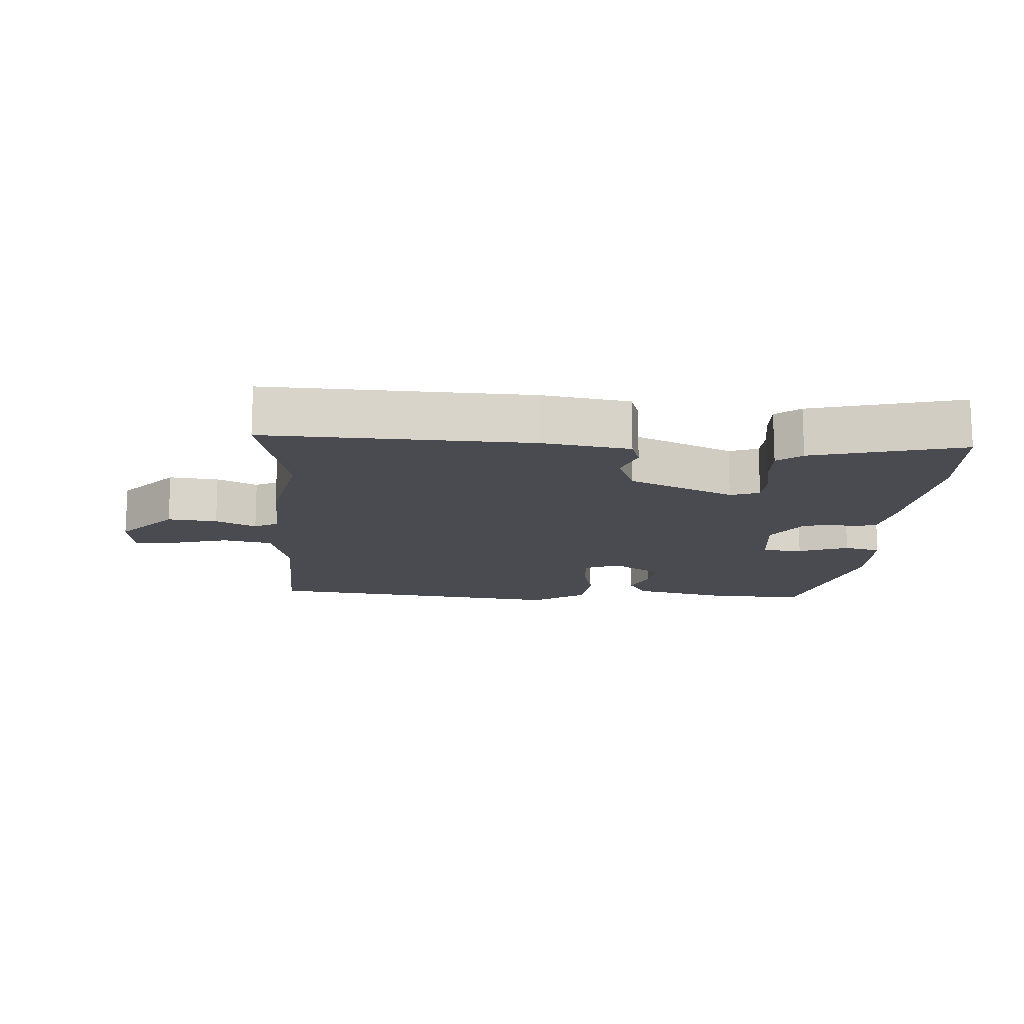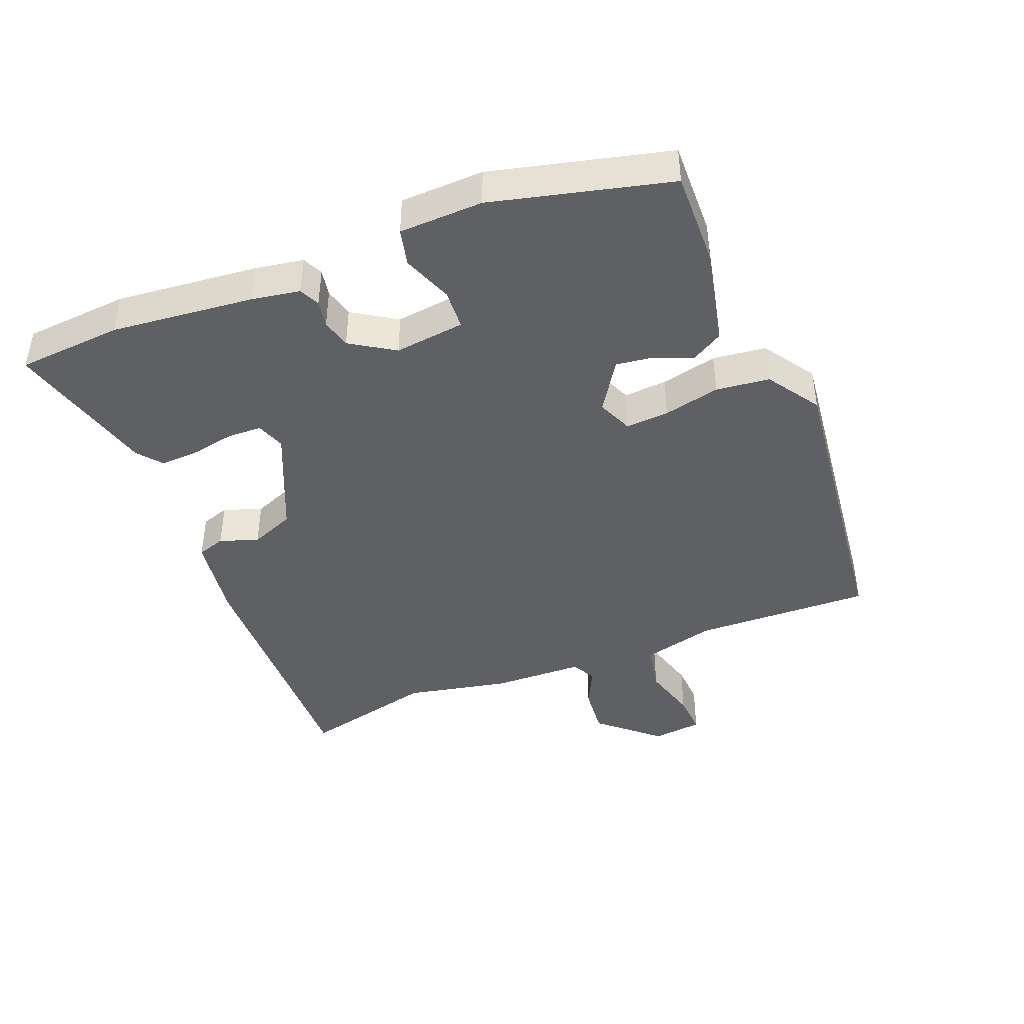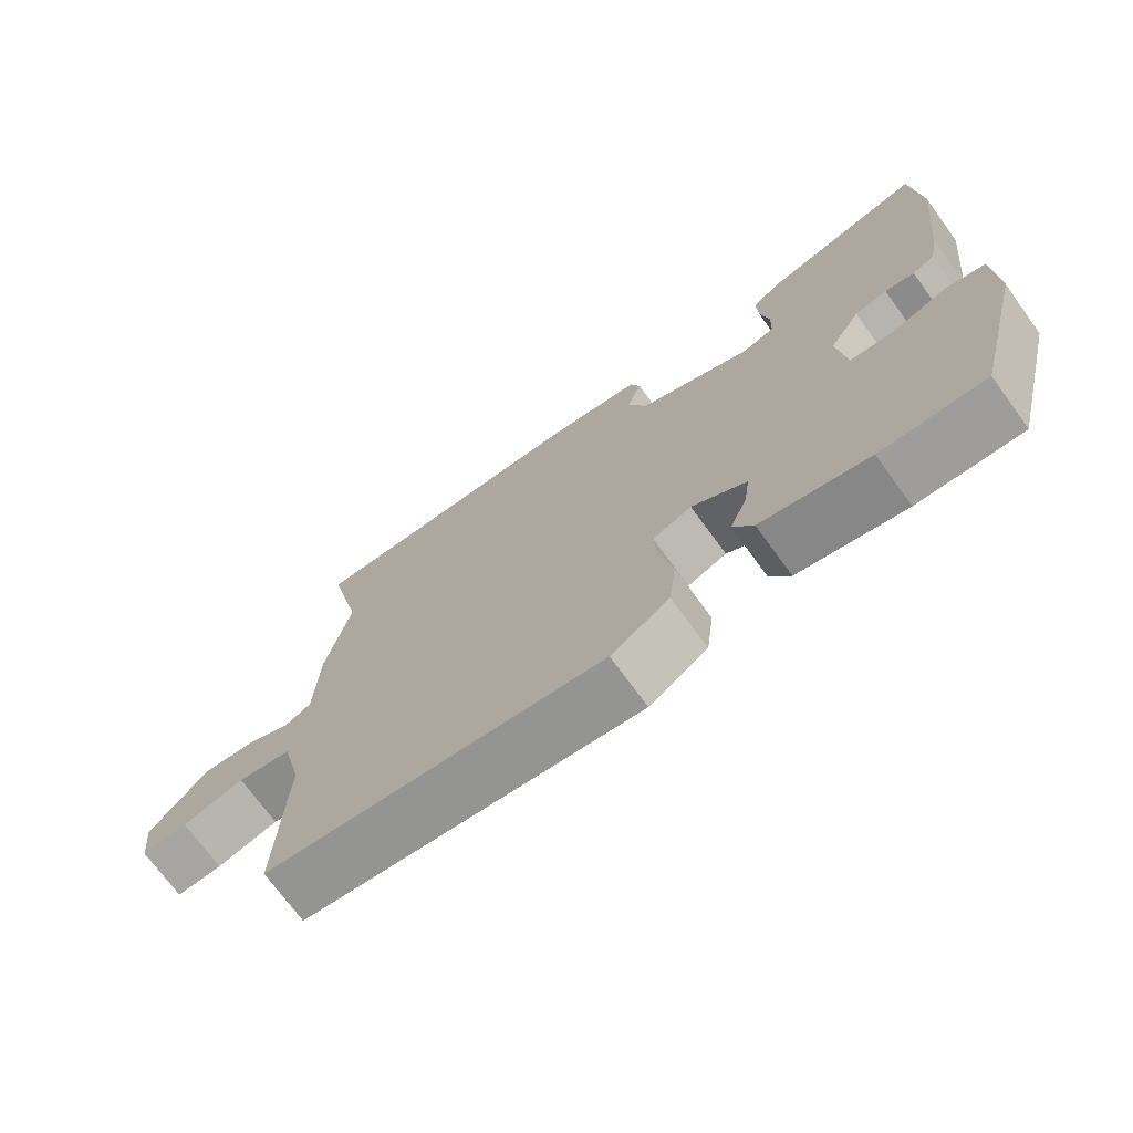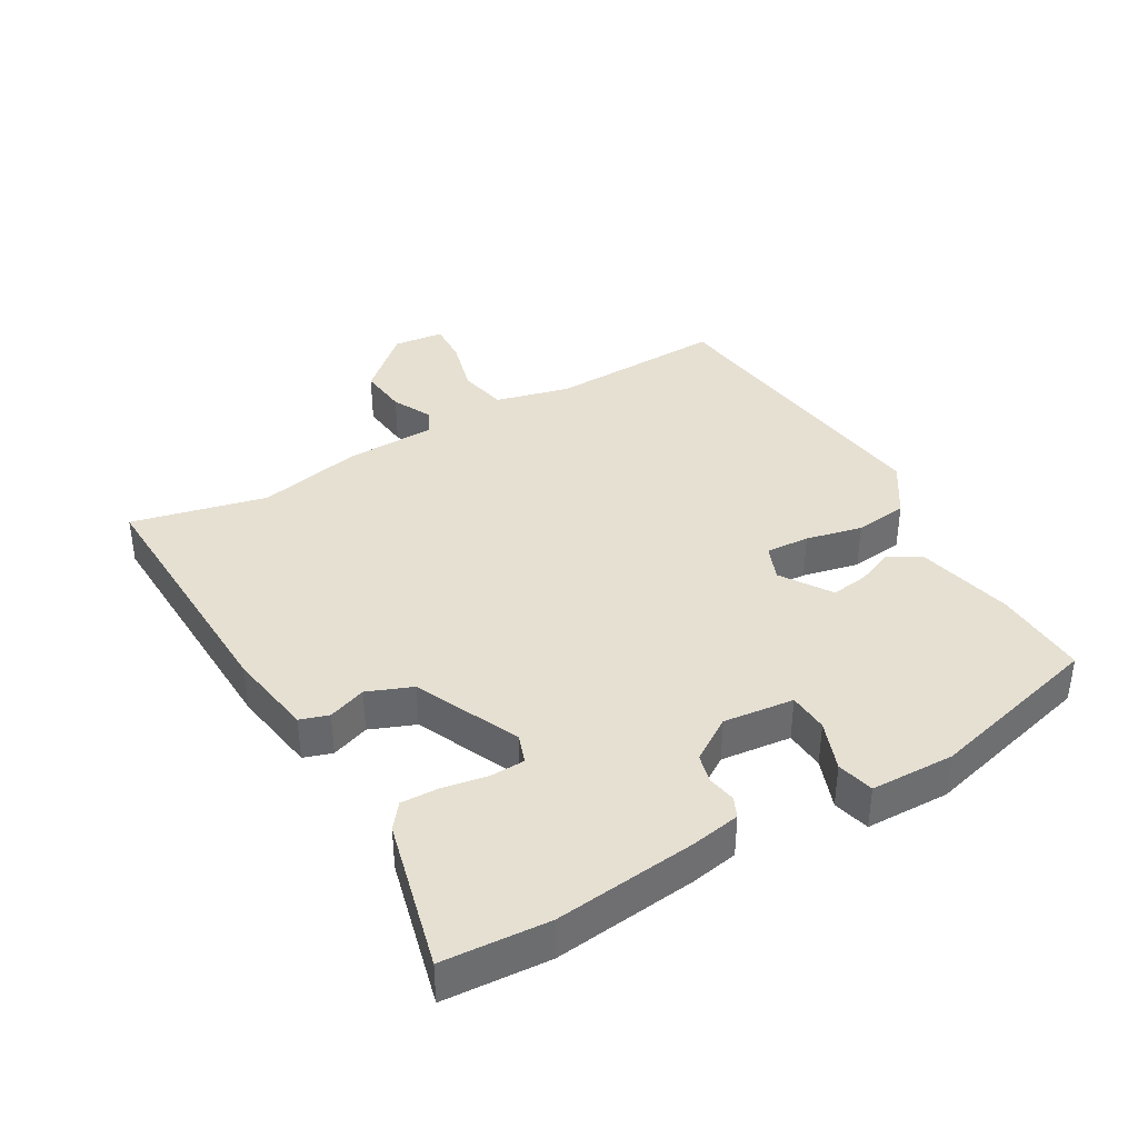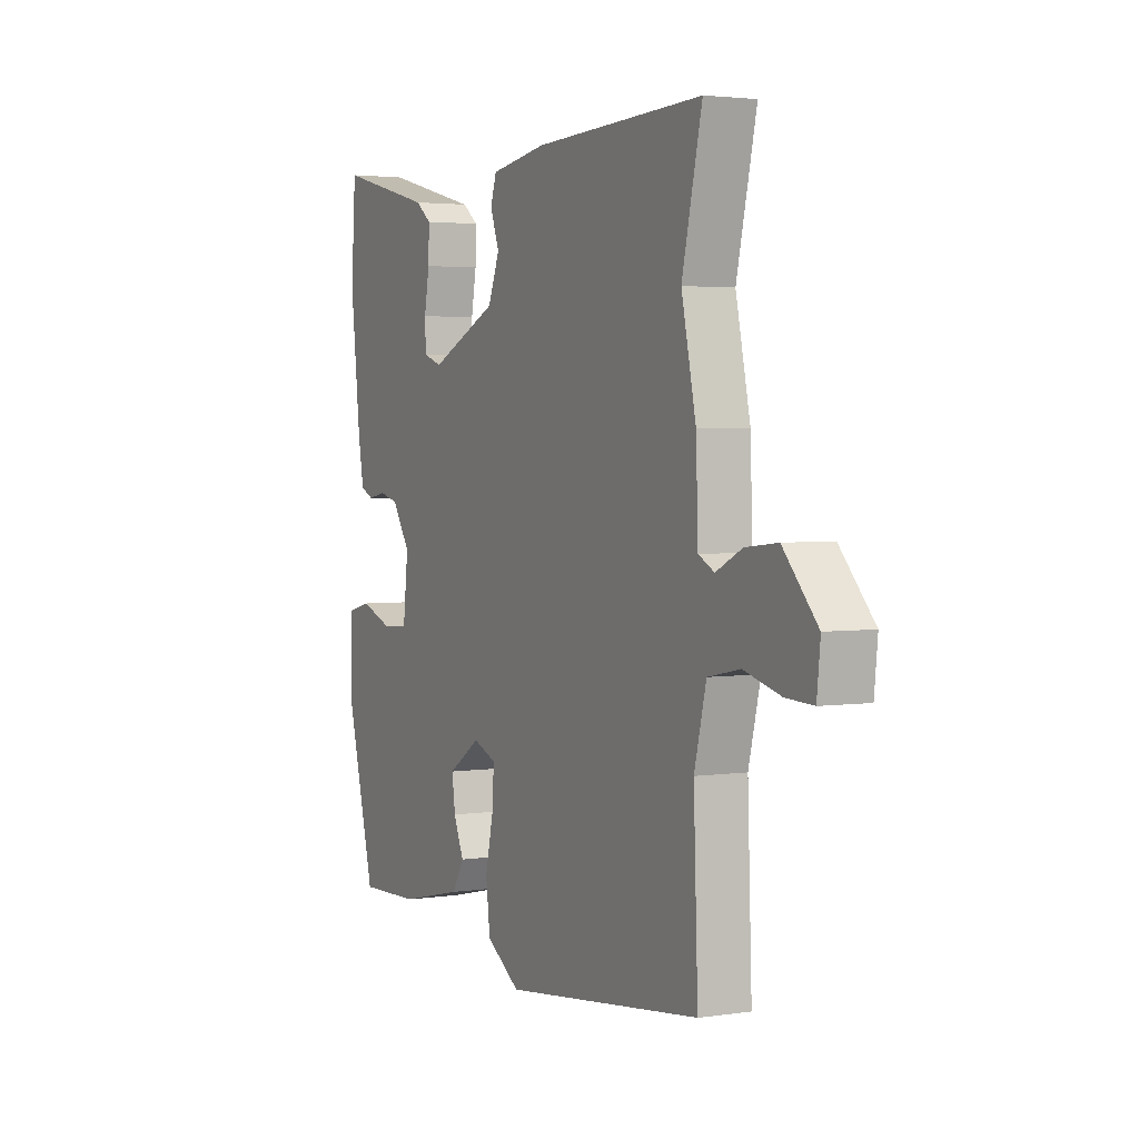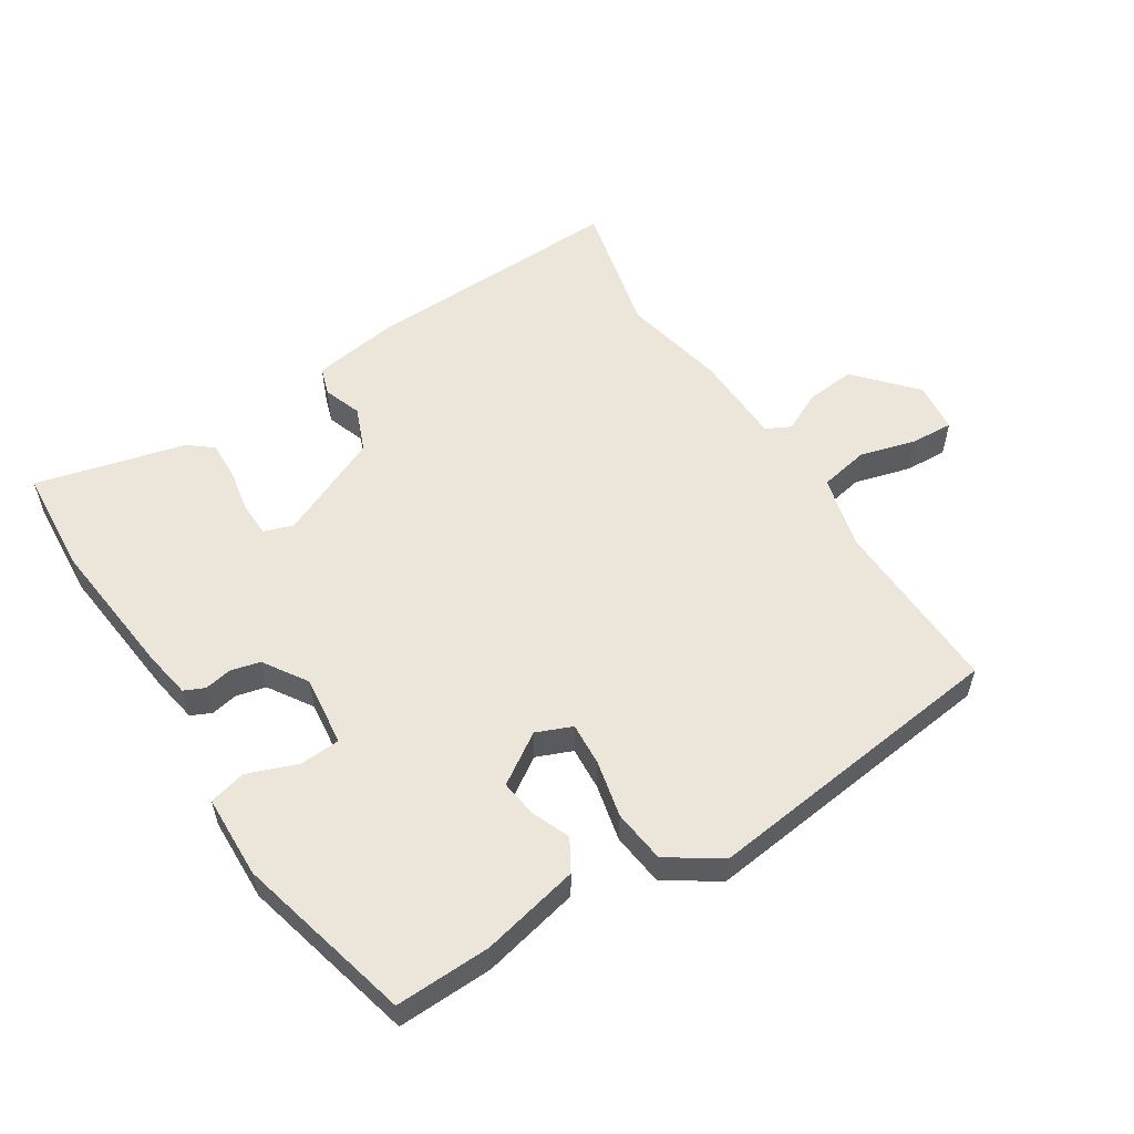
<metadata>
{"format":"obj","ext":"obj","renderer":"f3d","projection":"perspective","resolution":1024,"background":"white","views":[{"elev":-14.4,"azim":-3.5,"up":"+Y"},{"elev":-42.8,"azim":112.3,"up":"+Y"},{"elev":-72.1,"azim":36.1,"up":"+Z"},{"elev":38.3,"azim":60.0,"up":"+Y"},{"elev":3.0,"azim":-116.9,"up":"+Z"},{"elev":55.7,"azim":147.8,"up":"+Y"}]}
</metadata>
<code>
v -0.46 0.07 0.326
v -0.507 0.07 0.531
v -0.109 0.07 0.516
v 0.023 0.07 0.495
v 0.037 0.07 0.452
v 0.016 0.07 0.394
v 0.043 0.07 0.326
v 0.202 0.07 0.254
v 0.246 0.07 0.269
v 0.248 0.07 0.321
v 0.236 0.07 0.388
v 0.234 0.07 0.447
v 0.271 0.07 0.476
v 0.498 0.07 0.533
v 0.509 0.07 0.373
v 0.485 0.07 0.157
v 0.472 0.07 0.084
v 0.441 0.07 0.07
v 0.4 0.07 0.078
v 0.355 0.07 0.067
v 0.312 0.07 0.001
v 0.324 0.07 -0.106
v 0.385 0.07 -0.11
v 0.461 0.07 -0.082
v 0.517 0.07 -0.096
v 0.52 0.07 -0.223
v 0.451 0.07 -0.491
v 0.307 0.07 -0.486
v 0.158 0.07 -0.452
v 0.13 0.07 -0.404
v 0.154 0.07 -0.347
v 0.162 0.07 -0.29
v 0.086 0.07 -0.24
v 0.032 0.07 -0.262
v 0.036 0.07 -0.328
v 0.055 0.07 -0.414
v 0.045 0.07 -0.495
v -0.035 0.07 -0.547
v -0.501 0.07 -0.489
v -0.491 0.07 -0.219
v -0.519 0.07 -0.106
v -0.594 0.07 -0.091
v -0.68 0.07 -0.114
v -0.744 0.07 -0.117
v -0.752 0.07 -0.04
v -0.672 0.07 0.048
v -0.597 0.07 0.04
v -0.536 0.07 0.01
v -0.499 0.07 0.029
v -0.494 0.07 0.168
v -0.46 0 0.326
v -0.507 0 0.531
v -0.109 0 0.516
v 0.023 0 0.495
v 0.037 0 0.452
v 0.016 0 0.394
v 0.043 0 0.326
v 0.202 0 0.254
v 0.246 0 0.269
v 0.248 0 0.321
v 0.236 0 0.388
v 0.234 0 0.447
v 0.271 0 0.476
v 0.498 0 0.533
v 0.509 0 0.373
v 0.485 0 0.157
v 0.472 0 0.084
v 0.441 0 0.07
v 0.4 0 0.078
v 0.355 0 0.067
v 0.312 0 0.001
v 0.324 0 -0.106
v 0.385 0 -0.11
v 0.461 0 -0.082
v 0.517 0 -0.096
v 0.52 0 -0.223
v 0.451 0 -0.491
v 0.307 0 -0.486
v 0.158 0 -0.452
v 0.13 0 -0.404
v 0.154 0 -0.347
v 0.162 0 -0.29
v 0.086 0 -0.24
v 0.032 0 -0.262
v 0.036 0 -0.328
v 0.055 0 -0.414
v 0.045 0 -0.495
v -0.035 0 -0.547
v -0.501 0 -0.489
v -0.491 0 -0.219
v -0.519 0 -0.106
v -0.594 0 -0.091
v -0.68 0 -0.114
v -0.744 0 -0.117
v -0.752 0 -0.04
v -0.672 0 0.048
v -0.597 0 0.04
v -0.536 0 0.01
v -0.499 0 0.029
v -0.494 0 0.168
f 49 50 1
f 46 47 48
f 45 46 48
f 44 45 48
f 43 44 48
f 42 43 48
f 41 42 48 49
f 40 41 49
f 38 39 40
f 37 38 40
f 36 37 40
f 35 36 40
f 40 49 1
f 35 40 1
f 34 35 1
f 29 30 31
f 28 29 31
f 27 28 31
f 26 27 31
f 25 26 31
f 24 25 31
f 23 24 31
f 22 23 31 32
f 21 22 32 33
f 17 18 19
f 16 17 19
f 15 16 19
f 14 15 19
f 13 14 19
f 12 13 19
f 11 12 19
f 10 11 19
f 9 10 19 20
f 21 33 34
f 20 21 34
f 9 20 34
f 8 9 34
f 4 5 6
f 3 4 6
f 2 3 6 7
f 7 8 34
f 2 7 34
f 1 2 34
f 51 100 99
f 98 97 96
f 98 96 95
f 98 95 94
f 98 94 93
f 98 93 92
f 99 98 92 91
f 99 91 90
f 90 89 88
f 90 88 87
f 90 87 86
f 90 86 85
f 51 99 90
f 51 90 85
f 51 85 84
f 81 80 79
f 81 79 78
f 81 78 77
f 81 77 76
f 81 76 75
f 81 75 74
f 81 74 73
f 82 81 73 72
f 83 82 72 71
f 69 68 67
f 69 67 66
f 69 66 65
f 69 65 64
f 69 64 63
f 69 63 62
f 69 62 61
f 69 61 60
f 70 69 60 59
f 84 83 71
f 84 71 70
f 84 70 59
f 84 59 58
f 56 55 54
f 56 54 53
f 57 56 53 52
f 84 58 57
f 84 57 52
f 84 52 51
f 1 51 52 2
f 2 52 53 3
f 3 53 54 4
f 4 54 55 5
f 5 55 56 6
f 6 56 57 7
f 7 57 58 8
f 8 58 59 9
f 9 59 60 10
f 10 60 61 11
f 11 61 62 12
f 12 62 63 13
f 13 63 64 14
f 14 64 65 15
f 15 65 66 16
f 16 66 67 17
f 17 67 68 18
f 18 68 69 19
f 19 69 70 20
f 20 70 71 21
f 21 71 72 22
f 22 72 73 23
f 23 73 74 24
f 24 74 75 25
f 25 75 76 26
f 26 76 77 27
f 27 77 78 28
f 28 78 79 29
f 29 79 80 30
f 30 80 81 31
f 31 81 82 32
f 32 82 83 33
f 33 83 84 34
f 34 84 85 35
f 35 85 86 36
f 36 86 87 37
f 37 87 88 38
f 38 88 89 39
f 39 89 90 40
f 40 90 91 41
f 41 91 92 42
f 42 92 93 43
f 43 93 94 44
f 44 94 95 45
f 45 95 96 46
f 46 96 97 47
f 47 97 98 48
f 48 98 99 49
f 49 99 100 50
f 50 100 51 1

</code>
